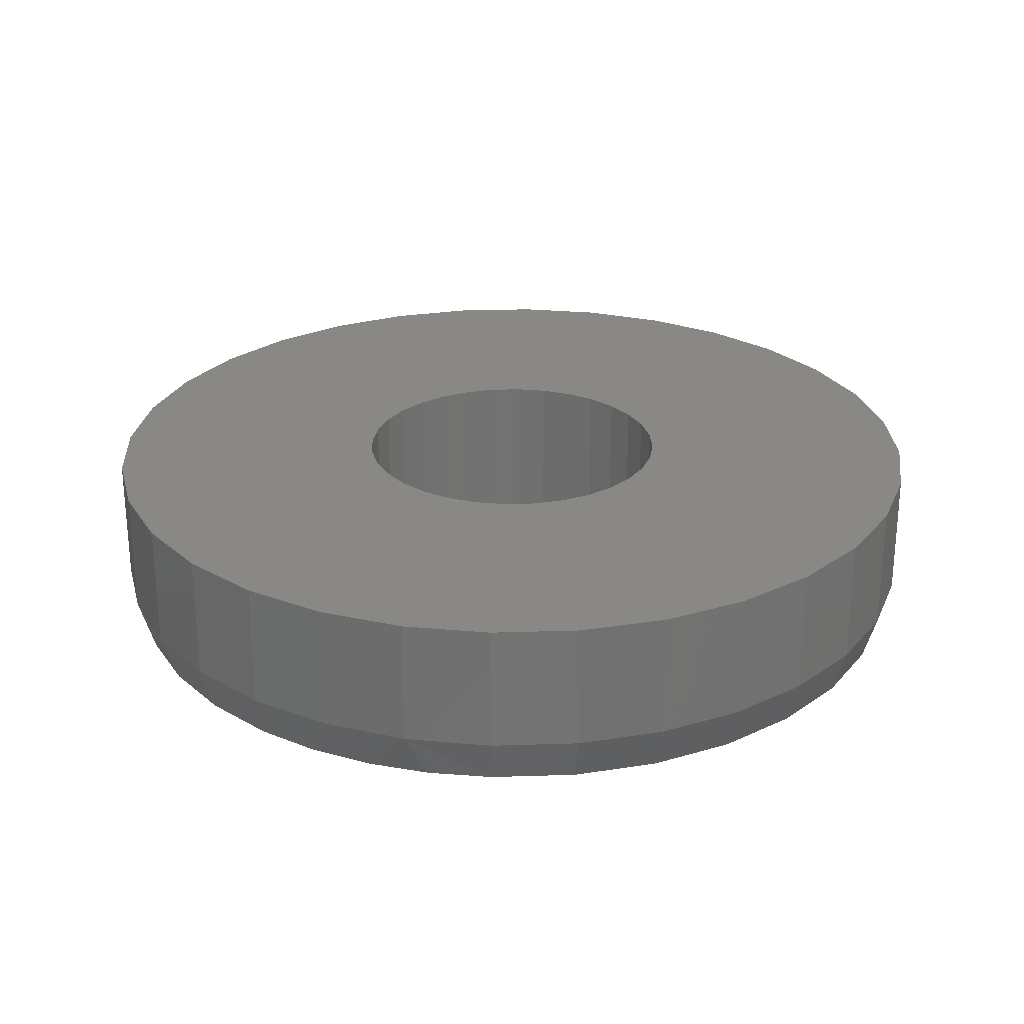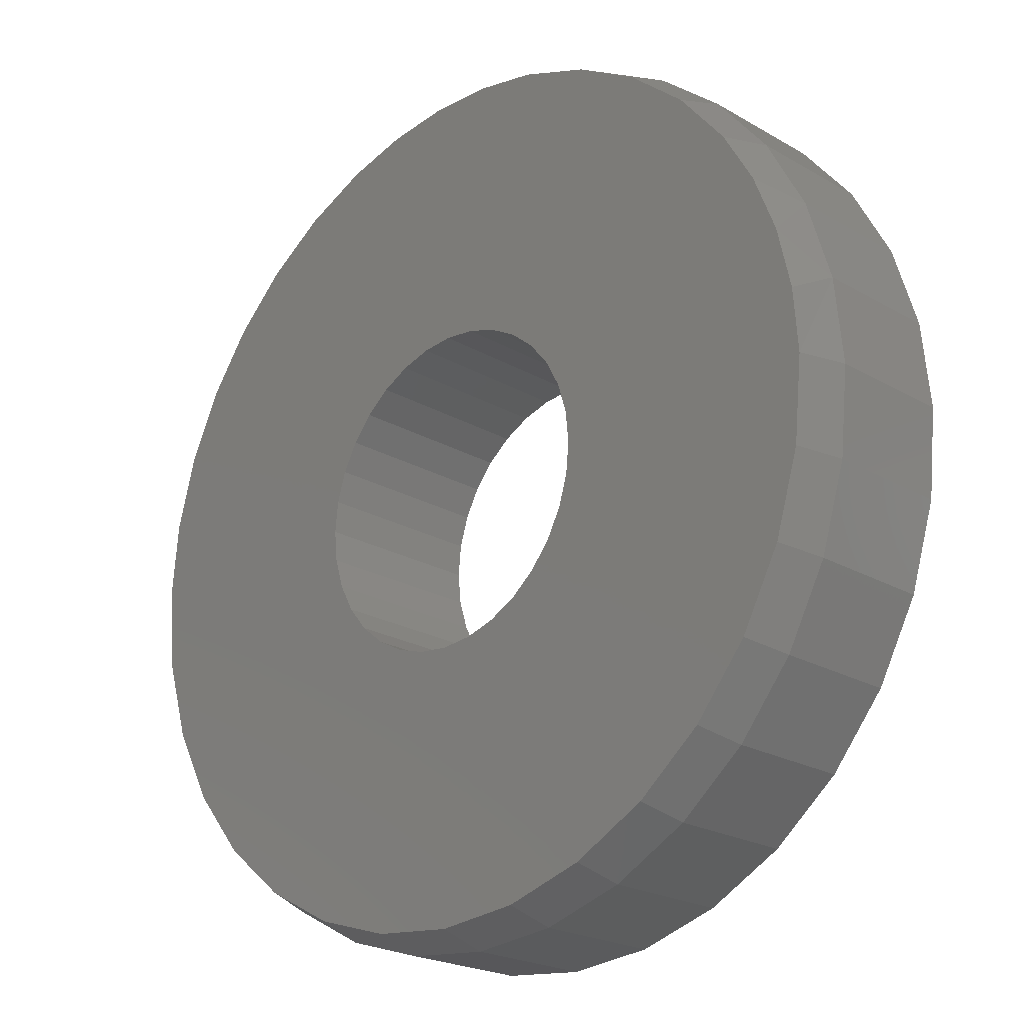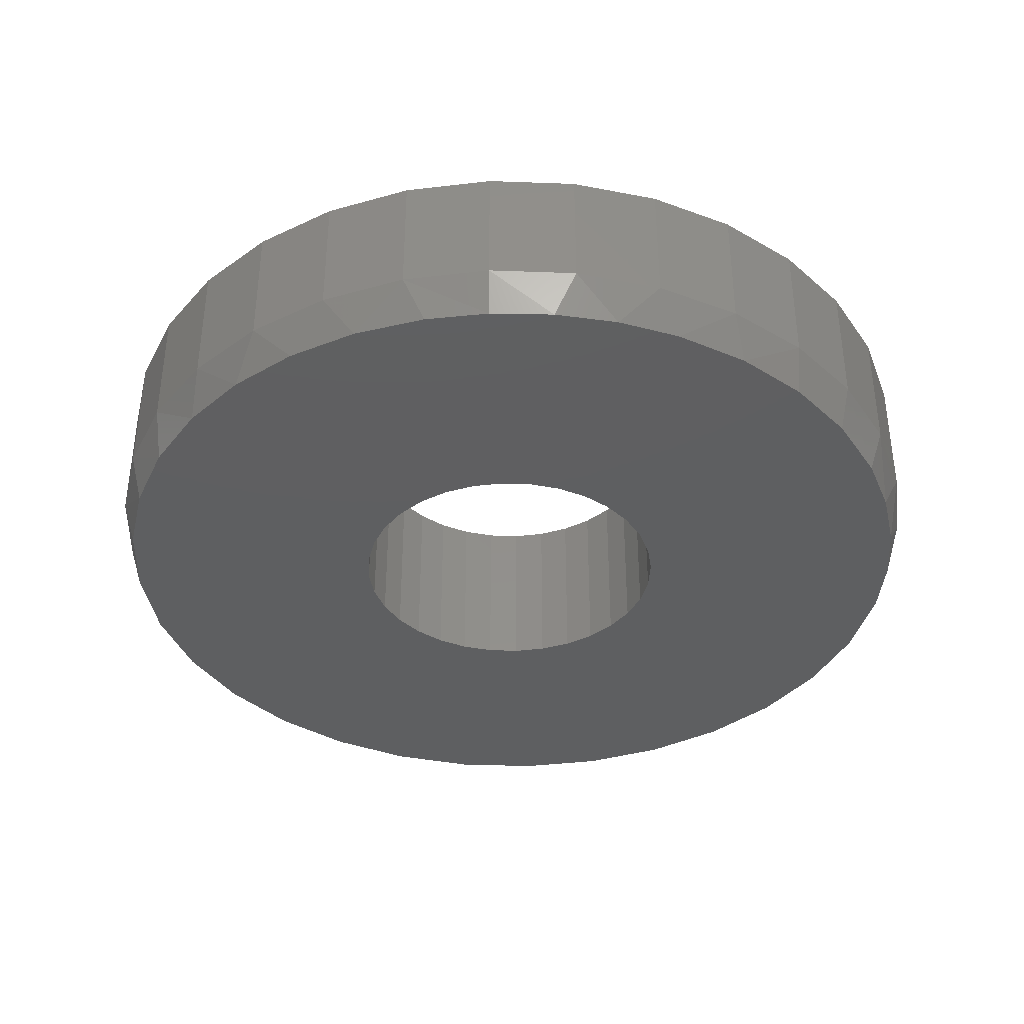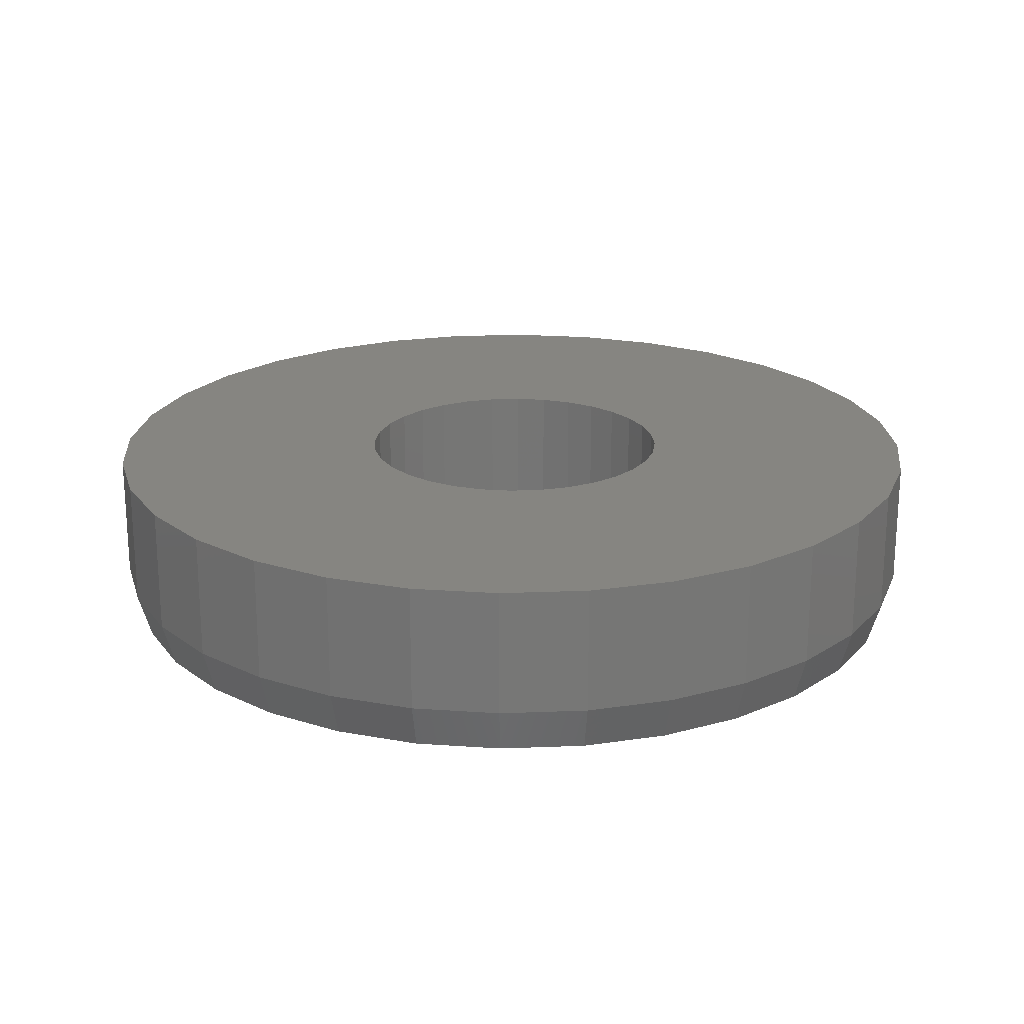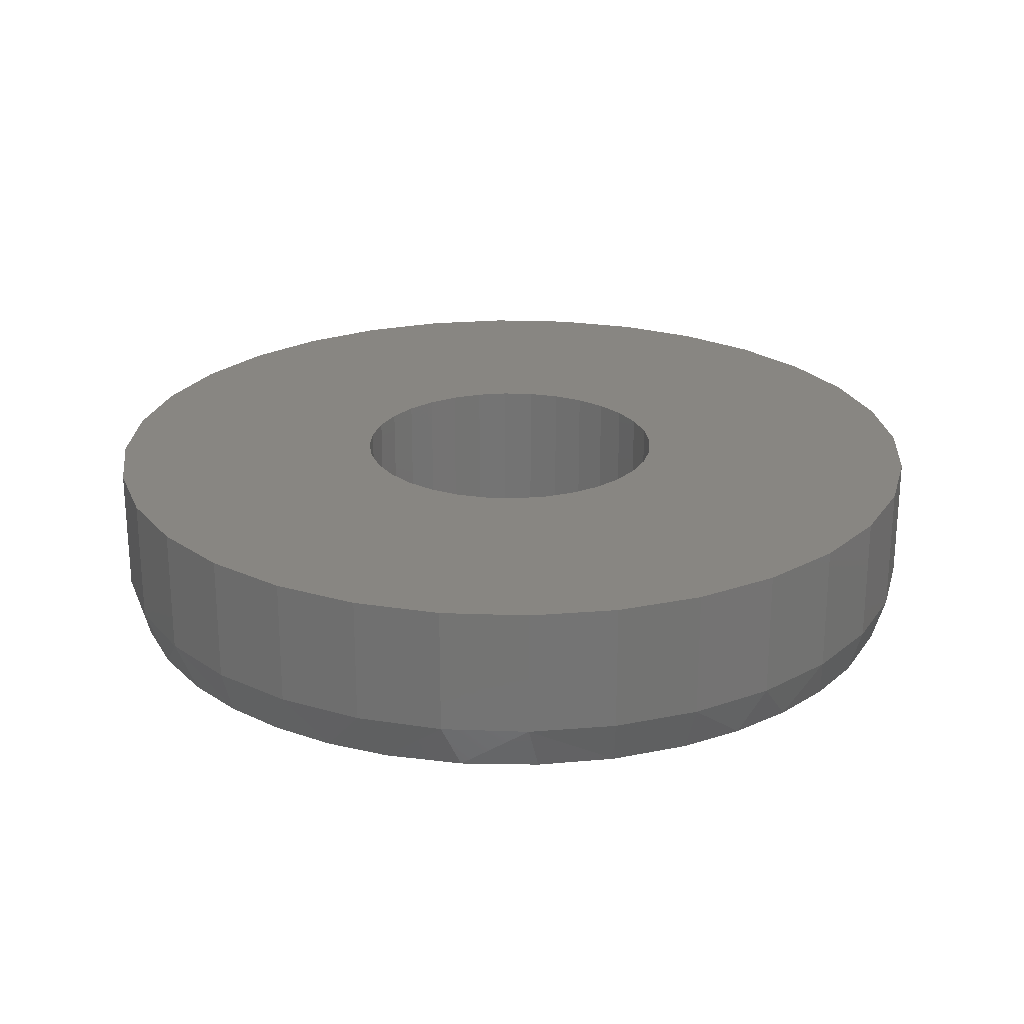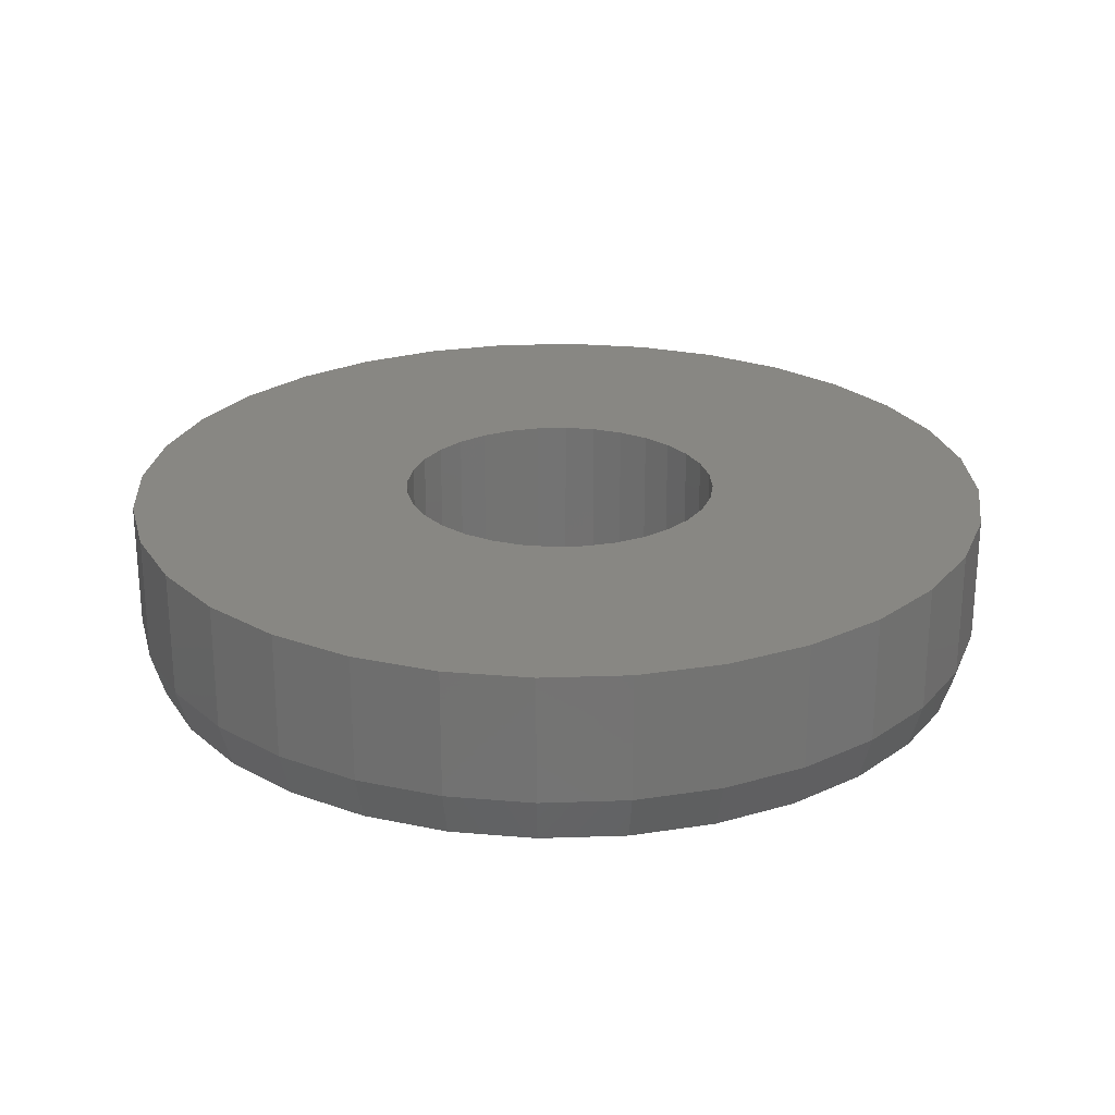
<metadata>
{"format":"stl","ext":"stl","renderer":"f3d","projection":"perspective","resolution":1024,"background":"white","views":[{"elev":26.0,"azim":92.7,"up":"+Y"},{"elev":-22.0,"azim":44.6,"up":"+Z"},{"elev":-37.9,"azim":-8.3,"up":"+Y"},{"elev":21.0,"azim":-178.4,"up":"+Y"},{"elev":23.8,"azim":31.6,"up":"+Y"},{"elev":24.7,"azim":-143.8,"up":"+Y"}]}
</metadata>
<code>
# stl→obj: 163 verts, 326 faces
v 0.002878 8.359e-17 0.2763
v -0.05103 -0.2969 0.271
v -0.05103 7.76e-17 0.271
v -0.1029 -0.2969 0.2553
v -0.1029 7.185e-17 0.2553
v -0.1506 -0.2969 0.2297
v -0.1506 6.654e-17 0.2297
v -0.1925 -0.2969 0.1954
v -0.1925 6.189e-17 0.1954
v -0.2269 -0.2969 0.1535
v -0.2269 5.808e-17 0.1535
v -0.2524 -0.2969 0.1057
v -0.2524 5.524e-17 0.1057
v -0.2681 -0.2969 0.05391
v -0.2681 5.35e-17 0.05391
v -0.2734 -0.2969 3.384e-17
v -0.2734 6.793e-17 3.384e-17
v 0.002878 -0.2969 0.2763
v 0.05678 8.957e-17 0.271
v 0.05678 -0.2969 0.271
v 0.1086 9.533e-17 0.2553
v 0.1086 -0.2969 0.2553
v 0.1564 1.006e-16 0.2297
v 0.1564 -0.2969 0.2297
v 0.1983 1.053e-16 0.1954
v 0.1983 -0.2969 0.1954
v 0.2326 1.091e-16 0.1535
v 0.2326 -0.2969 0.1535
v 0.2582 1.119e-16 0.1057
v 0.2582 -0.2969 0.1057
v 0.2739 1.137e-16 0.05391
v 0.2739 -0.2969 0.05391
v 0.2792 9.861e-17 6.334e-18
v 0.2792 -0.2969 6.334e-18
v 0.002878 8.359e-17 -0.2763
v 0.05678 -0.2969 -0.271
v 0.05678 8.957e-17 -0.271
v 0.1086 -0.2969 -0.2553
v 0.1086 9.533e-17 -0.2553
v 0.1564 -0.2969 -0.2297
v 0.1564 1.006e-16 -0.2297
v 0.1983 -0.2969 -0.1954
v 0.1983 1.053e-16 -0.1954
v 0.2326 -0.2969 -0.1535
v 0.2326 1.091e-16 -0.1535
v 0.2582 -0.2969 -0.1057
v 0.2582 1.119e-16 -0.1057
v 0.2739 -0.2969 -0.05391
v 0.2739 1.137e-16 -0.05391
v 0.002878 -0.2969 -0.2763
v -0.05103 7.76e-17 -0.271
v -0.05103 -0.2969 -0.271
v -0.1029 7.185e-17 -0.2553
v -0.1029 -0.2969 -0.2553
v -0.1506 6.654e-17 -0.2297
v -0.1506 -0.2969 -0.2297
v -0.1925 6.189e-17 -0.1954
v -0.1925 -0.2969 -0.1954
v -0.2269 5.808e-17 -0.1535
v -0.2269 -0.2969 -0.1535
v -0.2524 5.524e-17 -0.1057
v -0.2524 -0.2969 -0.1057
v -0.2681 5.35e-17 -0.05391
v -0.2681 -0.2969 -0.05391
v 0.7081 1.61e-16 0.29
v 0.7512 1.658e-16 -0.1479
v 0.7658 1.674e-16 -9.282e-17
v 0.7512 1.658e-16 0.1479
v -0.75 -8.765e-19 9.281e-17
v -0.7354 7.403e-19 0.1479
v -0.6923 5.529e-18 -0.29
v -0.7354 7.403e-19 -0.1479
v 0.007895 8.327e-17 -0.7579
v -0.14 6.685e-17 -0.7433
v -0.2821 5.107e-17 -0.7002
v -0.4132 3.652e-17 -0.6302
v -0.528 2.377e-17 -0.5359
v -0.6223 1.33e-17 -0.4211
v 0.7081 1.61e-16 -0.29
v 0.6381 1.532e-16 -0.4211
v 0.5438 1.428e-16 -0.5359
v 0.429 1.3e-16 -0.6302
v 0.2979 1.155e-16 -0.7002
v 0.1558 9.968e-17 -0.7433
v -0.6923 5.529e-18 0.29
v -0.6223 1.33e-17 0.4211
v -0.528 2.377e-17 0.5359
v -0.4132 3.652e-17 0.6302
v -0.2821 5.107e-17 0.7002
v -0.14 6.685e-17 0.7433
v 0.007895 8.327e-17 0.7579
v 0.1558 9.968e-17 0.7433
v 0.2979 1.155e-16 0.7002
v 0.429 1.3e-16 0.6302
v 0.5438 1.428e-16 0.5359
v 0.6381 1.532e-16 0.4211
v -0.7125 -0.2969 -0.1433
v 0.7342 -0.2969 0.1094
v 0.7282 -0.2969 -0.1433
v -0.7266 -0.2969 8.874e-08
v -0.7149 -0.2969 0.1305
v -0.6707 -0.2969 -0.2811
v -0.6028 -0.2969 -0.408
v -0.5114 -0.2969 -0.5193
v -0.4001 -0.2969 -0.6107
v -0.2732 -0.2969 -0.6785
v -0.1354 -0.2969 -0.7203
v 0.007895 -0.2969 -0.7345
v 0.1512 -0.2969 -0.7203
v 0.289 -0.2969 -0.6785
v 0.4159 -0.2969 -0.6107
v 0.5272 -0.2969 -0.5193
v 0.6186 -0.2969 -0.408
v 0.6864 -0.2969 -0.2811
v 0.6697 -0.2969 0.3184
v 0.6149 -0.2969 0.4134
v 0.5311 -0.2969 0.5155
v 0.4303 -0.2969 0.6009
v 0.3158 -0.2969 0.6668
v 0.1914 -0.2969 0.7112
v 0.08304 -0.2969 0.7306
v -0.027 -0.2969 0.7336
v -0.1362 -0.2969 0.7202
v -0.2423 -0.2969 0.6905
v -0.3567 -0.2969 0.6376
v -0.4603 -0.2969 0.5659
v -0.5502 -0.2969 0.4775
v -0.6236 -0.2969 0.375
v -0.6802 -0.2969 0.2568
v 0.7098 -0.2969 0.2163
v 0.7424 -0.2969 -6.024e-16
v 0.7658 -0.2188 -2.784e-16
v 0.7512 -0.2188 -0.1479
v 0.7081 -0.2188 -0.29
v 0.6381 -0.2188 -0.4211
v 0.5438 -0.2188 -0.5359
v 0.429 -0.2188 -0.6302
v 0.2979 -0.2188 -0.7002
v 0.1558 -0.2188 -0.7433
v 0.007895 -0.2188 -0.7579
v -0.14 -0.2188 -0.7433
v -0.2821 -0.2188 -0.7002
v -0.4132 -0.2188 -0.6302
v -0.528 -0.2188 -0.5359
v -0.6223 -0.2188 -0.4211
v -0.6923 -0.2188 -0.29
v -0.7354 -0.2188 -0.1479
v -0.75 -0.2188 9.281e-17
v -0.7354 -0.2188 0.1479
v -0.6923 -0.2188 0.29
v -0.6223 -0.2188 0.4211
v -0.528 -0.2188 0.5359
v -0.4132 -0.2188 0.6302
v -0.2821 -0.2188 0.7002
v -0.14 -0.2188 0.7433
v 0.007895 -0.2188 0.7579
v 0.1558 -0.2188 0.7433
v 0.2979 -0.2188 0.7002
v 0.429 -0.2188 0.6302
v 0.5438 -0.2188 0.5359
v 0.6381 -0.2188 0.4211
v 0.7081 -0.2188 0.29
v 0.7512 -0.2188 0.1479
f 1 2 3
f 3 2 4
f 3 4 5
f 5 4 6
f 5 6 7
f 7 6 8
f 7 8 9
f 9 8 10
f 9 10 11
f 11 10 12
f 11 12 13
f 13 12 14
f 13 14 15
f 15 14 16
f 15 16 17
f 2 1 18
f 18 1 19
f 18 19 20
f 20 19 21
f 20 21 22
f 22 21 23
f 22 23 24
f 24 23 25
f 24 25 26
f 26 25 27
f 26 27 28
f 28 27 29
f 28 29 30
f 30 29 31
f 30 31 32
f 32 31 33
f 32 33 34
f 35 36 37
f 37 36 38
f 37 38 39
f 39 38 40
f 39 40 41
f 41 40 42
f 41 42 43
f 43 42 44
f 43 44 45
f 45 44 46
f 45 46 47
f 47 46 48
f 47 48 49
f 49 48 34
f 49 34 33
f 36 35 50
f 50 35 51
f 50 51 52
f 52 51 53
f 52 53 54
f 54 53 55
f 54 55 56
f 56 55 57
f 56 57 58
f 58 57 59
f 58 59 60
f 60 59 61
f 60 61 62
f 62 61 63
f 62 63 64
f 64 63 17
f 64 17 16
f 21 19 65
f 47 49 66
f 66 45 47
f 67 66 49
f 67 49 33
f 67 33 31
f 67 31 29
f 67 29 27
f 67 27 68
f 69 70 11
f 69 11 13
f 69 13 15
f 69 15 17
f 71 72 59
f 71 59 57
f 71 57 55
f 71 55 53
f 71 53 51
f 71 51 35
f 71 35 73
f 71 73 74
f 71 74 75
f 71 75 76
f 71 76 77
f 71 77 78
f 35 79 80
f 35 80 81
f 35 81 82
f 35 82 83
f 35 83 84
f 35 84 73
f 1 85 86
f 1 86 87
f 1 87 88
f 1 88 89
f 1 89 90
f 1 90 91
f 1 91 92
f 1 92 93
f 1 93 94
f 1 94 95
f 1 95 96
f 1 96 65
f 1 65 19
f 70 5 7
f 70 7 9
f 70 9 11
f 85 1 3
f 85 3 5
f 85 5 70
f 72 69 17
f 72 17 63
f 72 63 61
f 72 61 59
f 68 27 25
f 68 25 23
f 68 23 21
f 68 21 65
f 79 35 37
f 79 37 39
f 79 39 41
f 79 41 43
f 79 43 45
f 79 45 66
f 64 97 62
f 62 97 60
f 28 30 98
f 46 44 99
f 100 97 64
f 100 64 16
f 100 16 14
f 100 14 12
f 100 12 10
f 100 10 101
f 102 103 104
f 102 104 105
f 102 105 106
f 102 106 107
f 102 107 108
f 102 108 50
f 102 50 52
f 102 52 54
f 102 54 56
f 102 56 58
f 102 58 60
f 102 60 97
f 50 108 109
f 50 109 110
f 50 110 111
f 50 111 112
f 50 112 113
f 50 113 114
f 18 20 115
f 18 115 116
f 18 116 117
f 18 117 118
f 18 118 119
f 18 119 120
f 18 120 121
f 18 121 122
f 18 122 123
f 18 123 124
f 18 124 125
f 18 125 126
f 18 126 127
f 18 127 128
f 18 128 2
f 101 10 8
f 101 8 6
f 101 6 4
f 101 4 129
f 114 99 44
f 114 44 42
f 114 42 40
f 114 40 38
f 114 38 36
f 114 36 50
f 4 2 129
f 129 2 128
f 115 20 130
f 130 20 22
f 130 22 24
f 130 24 98
f 98 24 26
f 98 26 28
f 98 30 131
f 131 30 32
f 131 32 34
f 131 34 99
f 99 34 48
f 99 48 46
f 67 132 66
f 66 132 133
f 66 133 79
f 79 133 134
f 79 134 80
f 80 134 135
f 80 135 81
f 81 135 136
f 81 136 82
f 82 136 137
f 82 137 83
f 83 137 138
f 83 138 84
f 84 138 139
f 84 139 73
f 73 139 140
f 73 140 74
f 74 140 141
f 74 141 75
f 75 141 142
f 75 142 76
f 76 142 143
f 76 143 77
f 77 143 144
f 77 144 78
f 78 144 145
f 78 145 71
f 71 145 146
f 71 146 72
f 72 146 147
f 72 147 69
f 69 147 148
f 69 148 70
f 70 148 149
f 70 149 85
f 85 149 150
f 85 150 86
f 86 150 151
f 86 151 87
f 87 151 152
f 87 152 88
f 88 152 153
f 88 153 89
f 89 153 154
f 89 154 90
f 90 154 155
f 90 155 91
f 91 155 156
f 91 156 92
f 92 156 157
f 92 157 93
f 93 157 158
f 93 158 94
f 94 158 159
f 94 159 95
f 95 159 160
f 95 160 96
f 96 160 161
f 96 161 65
f 65 161 162
f 65 162 68
f 68 162 163
f 68 163 67
f 67 163 132
f 163 162 130
f 130 162 115
f 159 158 119
f 158 157 120
f 119 158 120
f 157 156 121
f 120 157 121
f 156 155 122
f 121 156 122
f 155 154 123
f 122 155 123
f 154 153 125
f 124 154 125
f 153 152 126
f 125 153 126
f 152 151 127
f 126 152 127
f 151 150 128
f 127 151 128
f 150 149 129
f 128 150 129
f 124 123 154
f 129 149 101
f 101 149 148
f 101 148 100
f 119 118 159
f 159 118 117
f 159 117 160
f 160 117 116
f 160 116 161
f 161 116 115
f 161 115 162
f 130 98 163
f 163 98 131
f 163 131 132
f 140 107 141
f 141 107 106
f 141 106 142
f 142 106 105
f 142 105 143
f 143 105 104
f 143 104 144
f 144 104 103
f 144 103 145
f 145 103 102
f 145 102 146
f 146 102 97
f 146 97 147
f 147 97 100
f 147 100 148
f 107 140 108
f 108 140 139
f 108 139 109
f 109 139 138
f 109 138 110
f 110 138 137
f 110 137 111
f 111 137 136
f 111 136 112
f 112 136 135
f 112 135 113
f 113 135 134
f 113 134 114
f 114 134 133
f 114 133 99
f 99 133 132
f 99 132 131

</code>
